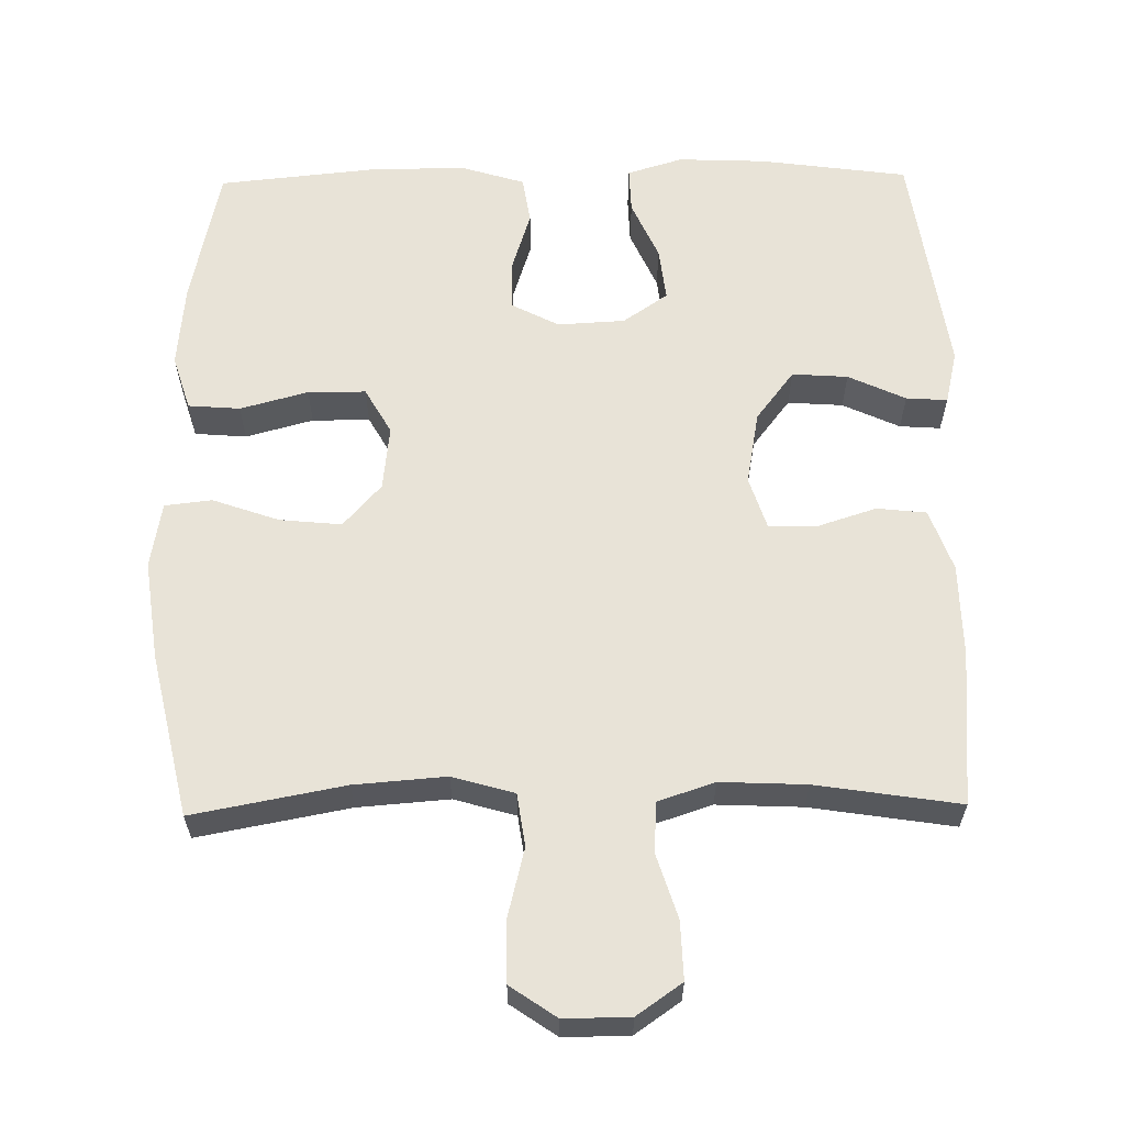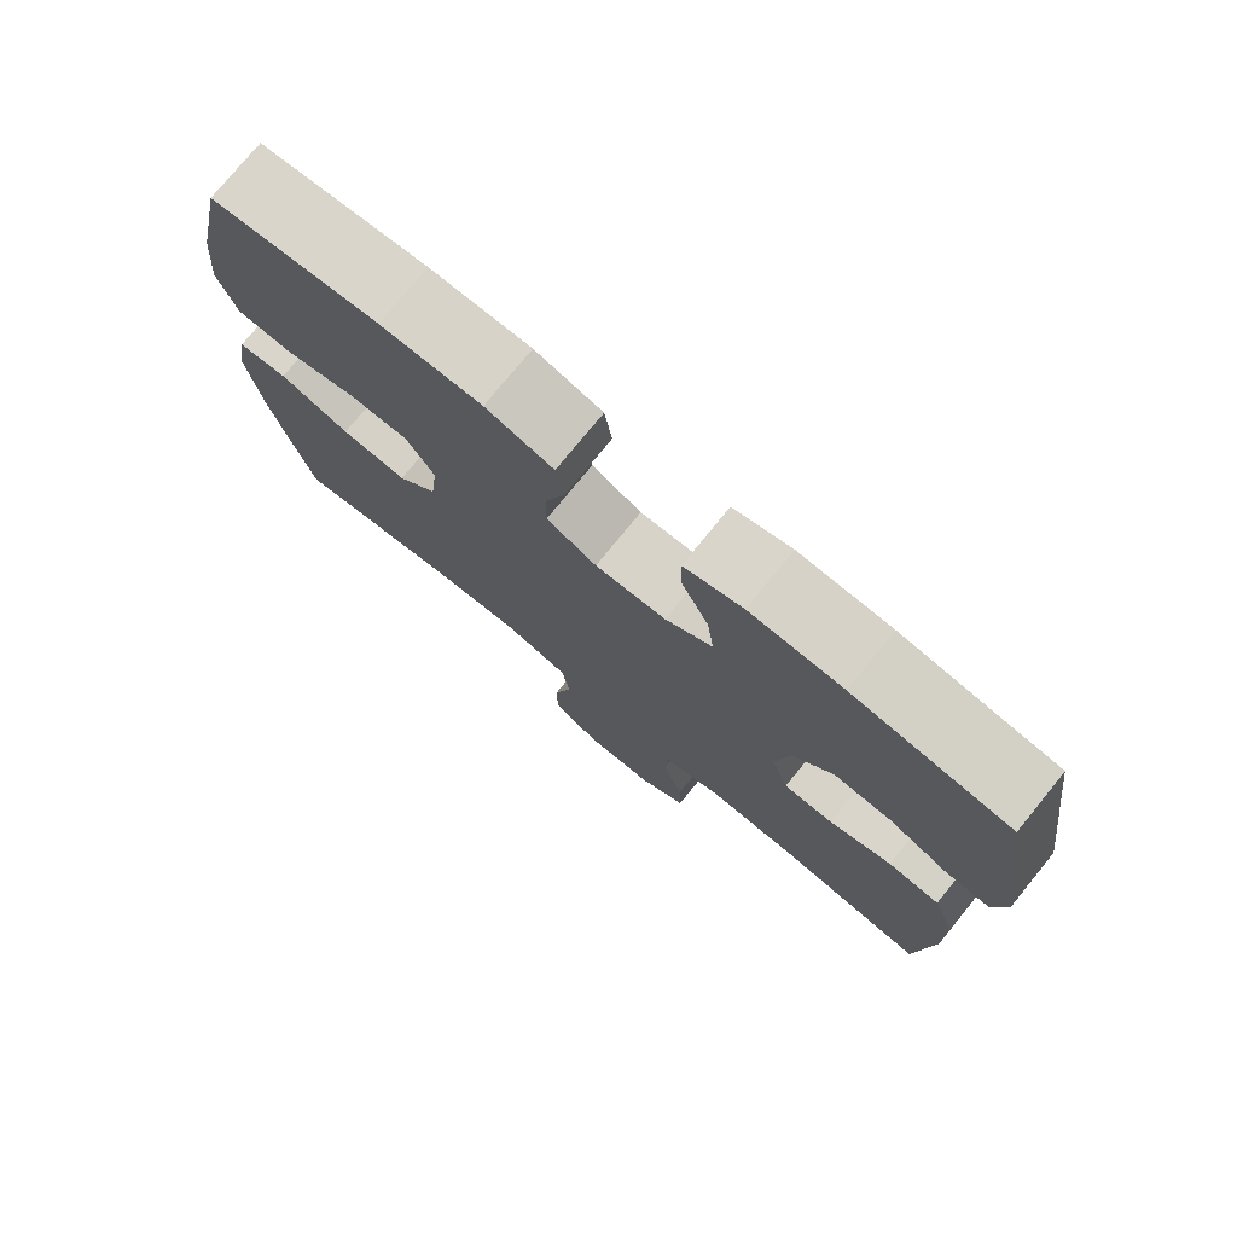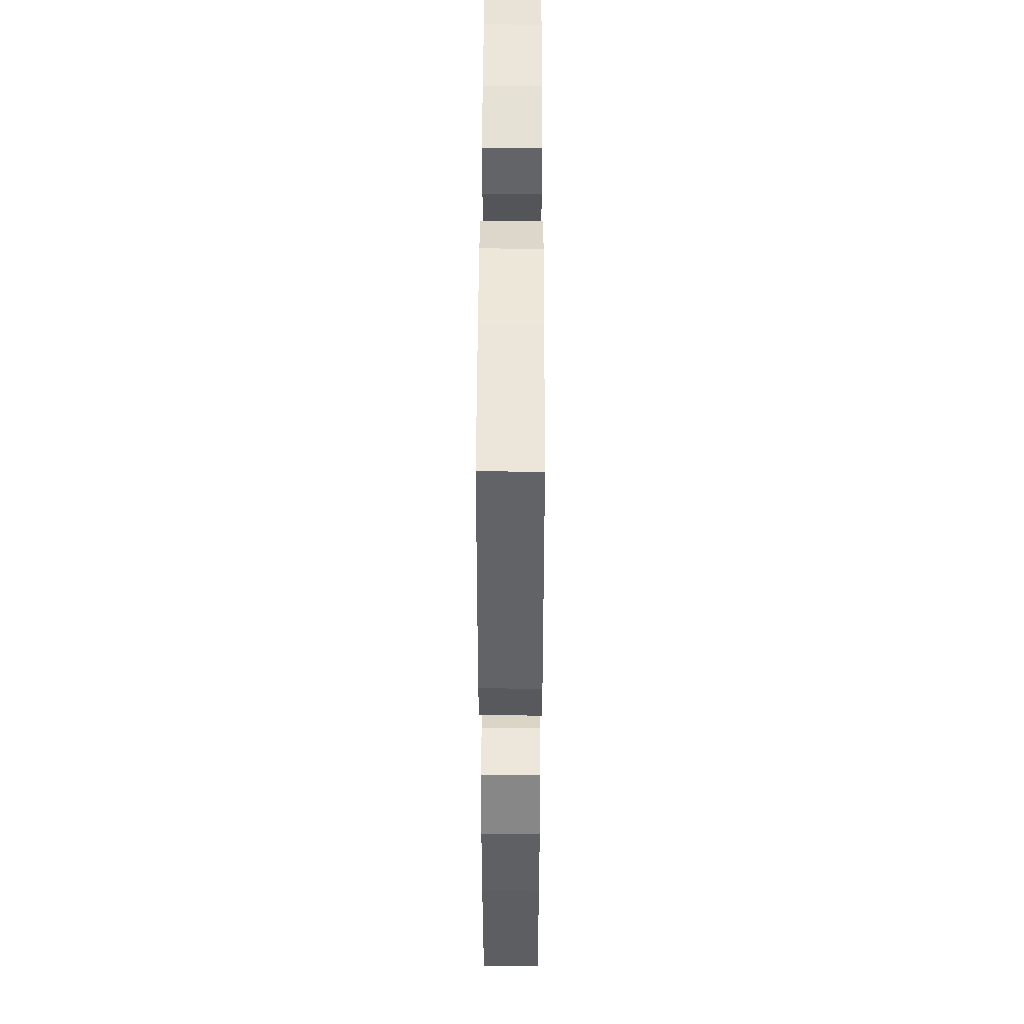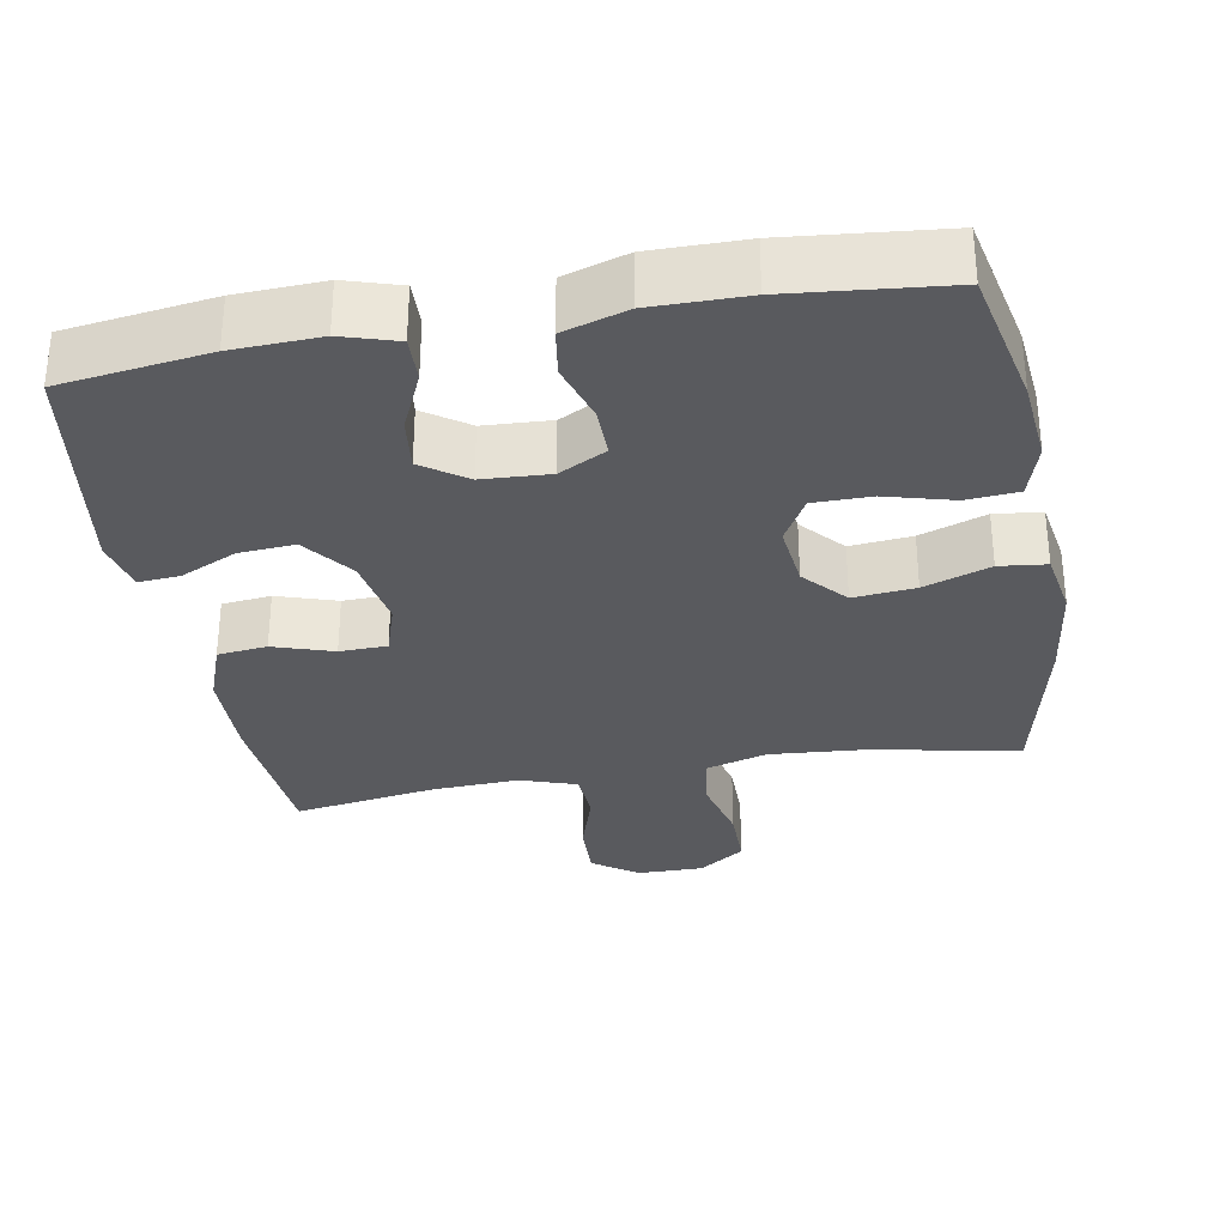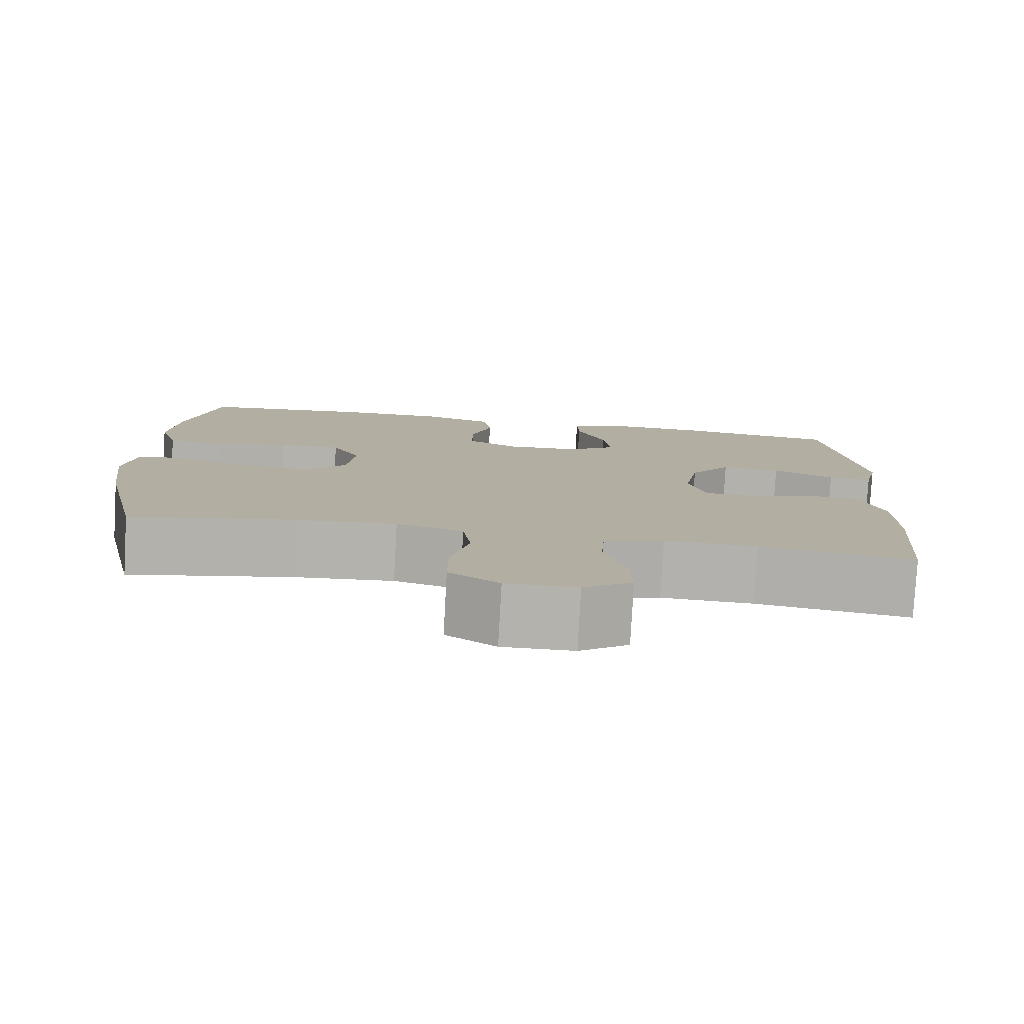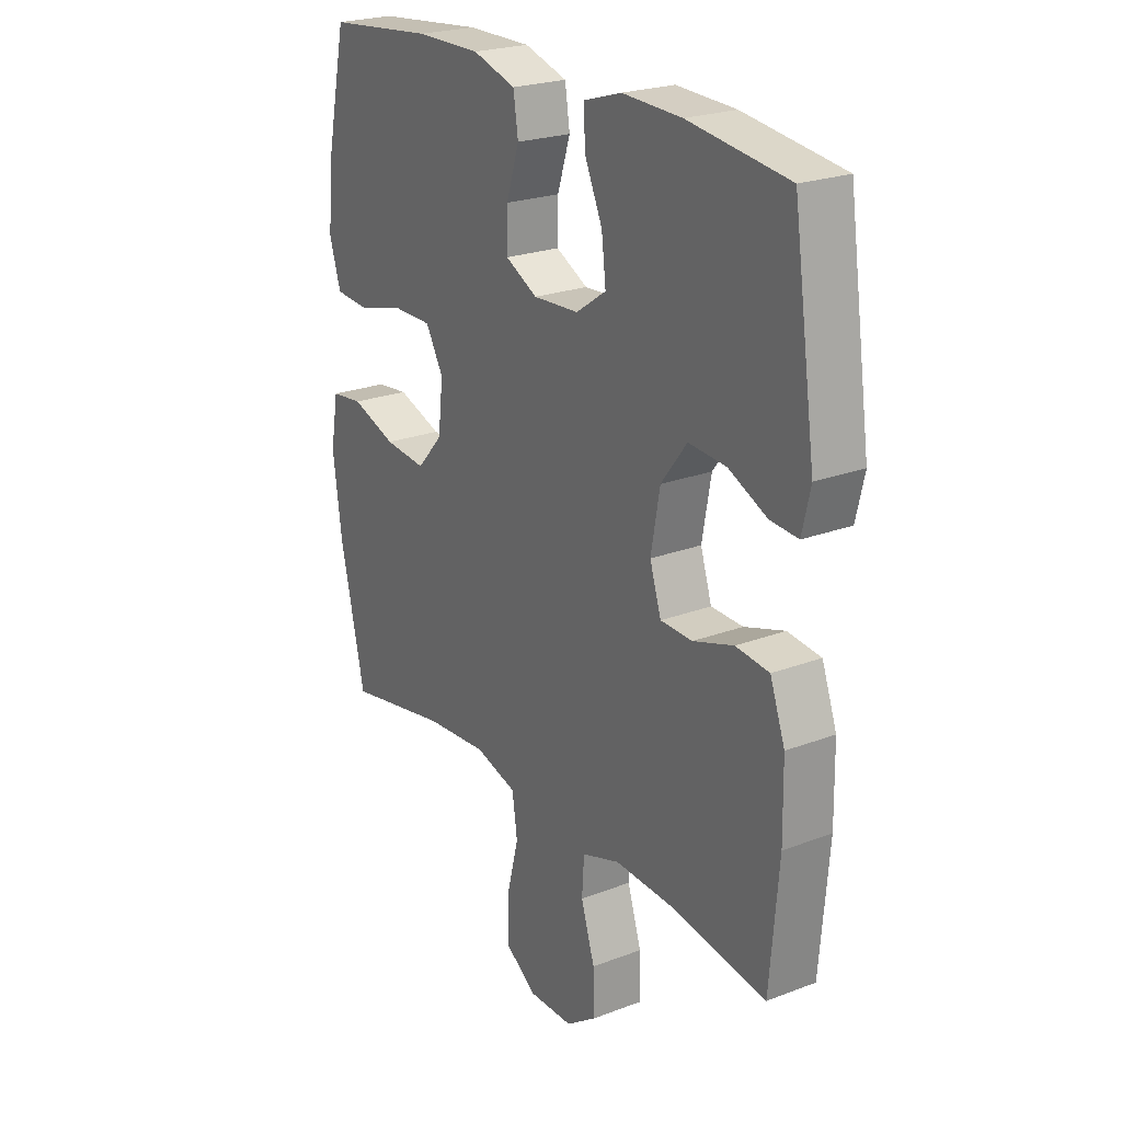
<metadata>
{"format":"obj","ext":"obj","renderer":"f3d","projection":"perspective","resolution":1024,"background":"white","views":[{"elev":61.6,"azim":179.1,"up":"+Y"},{"elev":76.7,"azim":-140.8,"up":"+Z"},{"elev":47.4,"azim":-89.8,"up":"+Z"},{"elev":-31.8,"azim":10.1,"up":"+Y"},{"elev":-79.5,"azim":176.8,"up":"+Z"},{"elev":23.2,"azim":-122.8,"up":"+Z"}]}
</metadata>
<code>
o path1130
v -0.3112 0.0375 -0.4357
v -0.1915 0.0375 -0.4304
v -0.1132 0.0375 -0.4564
v -0.1086 0.0375 -0.5259
v -0.137 0.0375 -0.6163
v -0.1396 0.0375 -0.6965
v -0.07658 0.0375 -0.7404
v 0.01504 0.0375 -0.7411
v 0.07925 0.0375 -0.6969
v 0.07918 0.0375 -0.612
v 0.05481 0.0375 -0.5154
v 0.06533 0.0375 -0.442
v 0.1513 0.0375 -0.4172
v 0.2791 0.0375 -0.427
v 0.4906 0.0375 -0.4666
v 0.5416 0.0375 -0.2381
v 0.5598 0.0375 -0.1008
v 0.5438 0.0375 -0.009823
v 0.4782 0.0375 -0.002295
v 0.3861 0.0375 -0.03462
v 0.2998 0.0375 -0.0431
v 0.2471 0.0375 0.01592
v 0.2369 0.0375 0.1058
v 0.2731 0.0375 0.1697
v 0.3533 0.0375 0.1699
v 0.4476 0.0375 0.1445
v 0.5198 0.0375 0.1501
v 0.5433 0.0375 0.2264
v 0.5322 0.0375 0.3422
v 0.4906 0.0375 0.5353
v 0.2709 0.0375 0.5572
v 0.1385 0.0375 0.558
v 0.04966 0.0375 0.5305
v 0.03968 0.0375 0.465
v 0.0661 0.0375 0.3827
v 0.06716 0.0375 0.3124
v 0.001251 0.0375 0.2782
v -0.09239 0.0375 0.2832
v -0.1543 0.0375 0.3258
v -0.1455 0.0375 0.3999
v -0.1087 0.0375 0.4821
v -0.1068 0.0375 0.5449
v -0.1837 0.0375 0.5683
v -0.3055 0.0375 0.5633
v -0.5111 0.0375 0.5353
v -0.5576 0.0375 0.2165
v -0.5405 0.0375 0.1429
v -0.4834 0.0375 0.1469
v -0.4038 0.0375 0.1836
v -0.3265 0.0375 0.189
v -0.2736 0.0375 0.1201
v -0.2551 0.0375 0.01805
v -0.2784 0.0375 -0.05463
v -0.3443 0.0375 -0.05648
v -0.4276 0.0375 -0.02964
v -0.4964 0.0375 -0.03717
v -0.5273 0.0375 -0.1226
v -0.5294 0.0375 -0.2518
v -0.5111 0.0375 -0.4666
v -0.3112 -0.0375 -0.4357
v -0.1915 -0.0375 -0.4304
v -0.1132 -0.0375 -0.4564
v -0.1086 -0.0375 -0.5259
v -0.137 -0.0375 -0.6163
v -0.1396 -0.0375 -0.6965
v -0.07658 -0.0375 -0.7404
v 0.01504 -0.0375 -0.7411
v 0.07925 -0.0375 -0.6969
v 0.07918 -0.0375 -0.612
v 0.05481 -0.0375 -0.5154
v 0.06533 -0.0375 -0.442
v 0.1513 -0.0375 -0.4172
v 0.2791 -0.0375 -0.427
v 0.4906 -0.0375 -0.4666
v 0.5416 -0.0375 -0.2381
v 0.5598 -0.0375 -0.1008
v 0.5438 -0.0375 -0.009823
v 0.4782 -0.0375 -0.002295
v 0.3861 -0.0375 -0.03462
v 0.2998 -0.0375 -0.0431
v 0.2471 -0.0375 0.01592
v 0.2369 -0.0375 0.1058
v 0.2731 -0.0375 0.1697
v 0.3533 -0.0375 0.1699
v 0.4476 -0.0375 0.1445
v 0.5198 -0.0375 0.1501
v 0.5433 -0.0375 0.2264
v 0.5322 -0.0375 0.3422
v 0.4906 -0.0375 0.5353
v 0.2709 -0.0375 0.5572
v 0.1385 -0.0375 0.558
v 0.04966 -0.0375 0.5305
v 0.03968 -0.0375 0.465
v 0.0661 -0.0375 0.3827
v 0.06716 -0.0375 0.3124
v 0.001251 -0.0375 0.2782
v -0.09239 -0.0375 0.2832
v -0.1543 -0.0375 0.3258
v -0.1455 -0.0375 0.3999
v -0.1087 -0.0375 0.4821
v -0.1068 -0.0375 0.5449
v -0.1837 -0.0375 0.5683
v -0.3055 -0.0375 0.5633
v -0.5111 -0.0375 0.5353
v -0.5576 -0.0375 0.2165
v -0.5405 -0.0375 0.1429
v -0.4834 -0.0375 0.1469
v -0.4038 -0.0375 0.1836
v -0.3265 -0.0375 0.189
v -0.2736 -0.0375 0.1201
v -0.2551 -0.0375 0.01805
v -0.2784 -0.0375 -0.05463
v -0.3443 -0.0375 -0.05648
v -0.4276 -0.0375 -0.02964
v -0.4964 -0.0375 -0.03717
v -0.5273 -0.0375 -0.1226
v -0.5294 -0.0375 -0.2518
v -0.5111 -0.0375 -0.4666
v -0.5576 0.0375 0.2165
v -0.5405 0.0375 0.1429
v -0.5405 0.0375 0.1429
v -0.4834 0.0375 0.1469
v -0.5273 0.0375 -0.1226
v -0.5294 0.0375 -0.2518
v -0.5111 0.0375 0.5353
v -0.5111 0.0375 0.5353
v -0.4964 0.0375 -0.03717
v -0.4964 0.0375 -0.03717
v -0.5111 0.0375 -0.4666
v -0.5111 0.0375 -0.4666
v -0.4276 0.0375 -0.02964
v -0.4038 0.0375 0.1836
v -0.3443 0.0375 -0.05648
v -0.3112 0.0375 -0.4357
v -0.3055 0.0375 0.5633
v -0.3265 0.0375 0.189
v -0.2784 0.0375 -0.05463
v -0.2784 0.0375 -0.05463
v -0.2736 0.0375 0.1201
v -0.1915 0.0375 -0.4304
v -0.1837 0.0375 0.5683
v -0.2551 0.0375 0.01805
v -0.1132 0.0375 -0.4564
v -0.1132 0.0375 -0.4564
v -0.1068 0.0375 0.5449
v -0.1068 0.0375 0.5449
v -0.1543 0.0375 0.3258
v -0.1543 0.0375 0.3258
v -0.1455 0.0375 0.3999
v -0.09239 0.0375 0.2832
v -0.1087 0.0375 0.4821
v -0.137 0.0375 -0.6163
v -0.1396 0.0375 -0.6965
v -0.07658 0.0375 -0.7404
v -0.1086 0.0375 -0.5259
v 0.001251 0.0375 0.2782
v 0.01504 0.0375 -0.7411
v 0.06716 0.0375 0.3124
v 0.06716 0.0375 0.3124
v 0.07925 0.0375 -0.6969
v 0.04966 0.0375 0.5305
v 0.04966 0.0375 0.5305
v 0.03968 0.0375 0.465
v 0.0661 0.0375 0.3827
v 0.1385 0.0375 0.558
v 0.05481 0.0375 -0.5154
v 0.06533 0.0375 -0.442
v 0.06533 0.0375 -0.442
v 0.07918 0.0375 -0.612
v 0.1513 0.0375 -0.4172
v 0.2709 0.0375 0.5572
v 0.2791 0.0375 -0.427
v 0.2369 0.0375 0.1058
v 0.2731 0.0375 0.1697
v 0.2731 0.0375 0.1697
v 0.2471 0.0375 0.01592
v 0.2998 0.0375 -0.0431
v 0.3533 0.0375 0.1699
v 0.3861 0.0375 -0.03462
v 0.4476 0.0375 0.1445
v 0.4782 0.0375 -0.002295
v 0.4906 0.0375 0.5353
v 0.4906 0.0375 0.5353
v 0.5198 0.0375 0.1501
v 0.5198 0.0375 0.1501
v 0.4906 0.0375 -0.4666
v 0.4906 0.0375 -0.4666
v 0.5438 0.0375 -0.009823
v 0.5438 0.0375 -0.009823
v 0.5322 0.0375 0.3422
v 0.5416 0.0375 -0.2381
v 0.5433 0.0375 0.2264
v 0.5598 0.0375 -0.1008
v -0.5576 -0.0375 0.2165
v -0.5405 -0.0375 0.1429
v -0.5405 -0.0375 0.1429
v -0.4834 -0.0375 0.1469
v -0.5273 -0.0375 -0.1226
v -0.5294 -0.0375 -0.2518
v -0.5111 -0.0375 0.5353
v -0.5111 -0.0375 0.5353
v -0.4964 -0.0375 -0.03717
v -0.4964 -0.0375 -0.03717
v -0.5111 -0.0375 -0.4666
v -0.5111 -0.0375 -0.4666
v -0.4276 -0.0375 -0.02964
v -0.4038 -0.0375 0.1836
v -0.3443 -0.0375 -0.05648
v -0.3112 -0.0375 -0.4357
v -0.3055 -0.0375 0.5633
v -0.3265 -0.0375 0.189
v -0.2784 -0.0375 -0.05463
v -0.2784 -0.0375 -0.05463
v -0.2736 -0.0375 0.1201
v -0.1915 -0.0375 -0.4304
v -0.1837 -0.0375 0.5683
v -0.2551 -0.0375 0.01805
v -0.1132 -0.0375 -0.4564
v -0.1132 -0.0375 -0.4564
v -0.1068 -0.0375 0.5449
v -0.1068 -0.0375 0.5449
v -0.1543 -0.0375 0.3258
v -0.1543 -0.0375 0.3258
v -0.1455 -0.0375 0.3999
v -0.09239 -0.0375 0.2832
v -0.1087 -0.0375 0.4821
v -0.137 -0.0375 -0.6163
v -0.1396 -0.0375 -0.6965
v -0.07658 -0.0375 -0.7404
v -0.1086 -0.0375 -0.5259
v 0.001251 -0.0375 0.2782
v 0.01504 -0.0375 -0.7411
v 0.06716 -0.0375 0.3124
v 0.06716 -0.0375 0.3124
v 0.07925 -0.0375 -0.6969
v 0.04966 -0.0375 0.5305
v 0.04966 -0.0375 0.5305
v 0.03968 -0.0375 0.465
v 0.0661 -0.0375 0.3827
v 0.1385 -0.0375 0.558
v 0.05481 -0.0375 -0.5154
v 0.06533 -0.0375 -0.442
v 0.06533 -0.0375 -0.442
v 0.07918 -0.0375 -0.612
v 0.1513 -0.0375 -0.4172
v 0.2709 -0.0375 0.5572
v 0.2791 -0.0375 -0.427
v 0.2369 -0.0375 0.1058
v 0.2731 -0.0375 0.1697
v 0.2731 -0.0375 0.1697
v 0.2471 -0.0375 0.01592
v 0.2998 -0.0375 -0.0431
v 0.3533 -0.0375 0.1699
v 0.3861 -0.0375 -0.03462
v 0.4476 -0.0375 0.1445
v 0.4782 -0.0375 -0.002295
v 0.4906 -0.0375 0.5353
v 0.4906 -0.0375 0.5353
v 0.5198 -0.0375 0.1501
v 0.5198 -0.0375 0.1501
v 0.4906 -0.0375 -0.4666
v 0.4906 -0.0375 -0.4666
v 0.5438 -0.0375 -0.009823
v 0.5438 -0.0375 -0.009823
v 0.5322 -0.0375 0.3422
v 0.5416 -0.0375 -0.2381
v 0.5433 -0.0375 0.2264
v 0.5598 -0.0375 -0.1008
f 257 246 265
f 251 231 217
f 207 194 197
f 247 252 245
f 255 267 253
f 230 241 218
f 239 240 238
f 254 268 256
f 214 222 211
f 227 244 230
f 212 251 217
f 249 239 233
f 259 267 255
f 266 252 247
f 265 253 267
f 215 212 209
f 200 207 210
f 222 214 225
f 268 254 266
f 210 224 216
f 228 229 227
f 252 266 254
f 242 251 212
f 248 233 231
f 238 240 236
f 217 225 214
f 218 212 215
f 229 232 227
f 266 247 261
f 246 253 265
f 211 210 207
f 249 246 239
f 263 256 268
f 253 246 249
f 224 226 216
f 225 217 231
f 210 222 224
f 248 231 251
f 245 251 242
f 218 242 212
f 198 208 206
f 198 206 202
f 209 208 199
f 209 212 208
f 240 239 246
f 245 252 251
f 207 200 194
f 197 194 195
f 216 226 220
f 211 222 210
f 241 230 244
f 249 233 248
f 199 208 198
f 242 218 241
f 235 244 232
f 204 209 199
f 227 232 244
f 46 121 196 105
f 47 48 107 106
f 57 58 117 116
f 126 46 105 201
f 128 57 116 203
f 58 130 205 117
f 55 56 115 114
f 48 49 108 107
f 54 55 114 113
f 59 1 60 118
f 44 45 104 103
f 49 50 109 108
f 138 54 113 213
f 50 51 110 109
f 1 2 61 60
f 43 44 103 102
f 52 53 112 111
f 51 52 111 110
f 2 144 219 61
f 146 43 102 221
f 148 40 99 223
f 38 39 98 97
f 41 42 101 100
f 40 41 100 99
f 5 6 65 64
f 6 7 66 65
f 4 5 64 63
f 3 4 63 62
f 37 38 97 96
f 7 8 67 66
f 159 37 96 234
f 8 9 68 67
f 162 34 93 237
f 34 35 94 93
f 32 33 92 91
f 11 168 243 70
f 10 11 70 69
f 9 10 69 68
f 12 13 72 71
f 35 36 95 94
f 31 32 91 90
f 13 14 73 72
f 23 175 250 82
f 22 23 82 81
f 21 22 81 80
f 24 25 84 83
f 20 21 80 79
f 25 26 85 84
f 19 20 79 78
f 183 31 90 258
f 26 185 260 85
f 14 187 262 73
f 189 19 78 264
f 29 30 89 88
f 15 16 75 74
f 28 29 88 87
f 27 28 87 86
f 17 18 77 76
f 16 17 76 75
f 182 190 171
f 176 142 156
f 132 122 119
f 172 170 177
f 180 178 192
f 155 143 166
f 164 163 165
f 179 181 193
f 139 136 147
f 152 155 169
f 137 142 176
f 174 158 164
f 184 180 192
f 191 172 177
f 190 192 178
f 140 134 137
f 125 135 132
f 147 150 139
f 193 191 179
f 135 141 149
f 153 152 154
f 177 179 191
f 167 137 176
f 173 156 158
f 163 161 165
f 142 139 150
f 143 140 137
f 154 152 157
f 191 186 172
f 171 190 178
f 136 132 135
f 174 164 171
f 188 193 181
f 178 174 171
f 149 141 151
f 150 156 142
f 135 149 147
f 173 176 156
f 170 167 176
f 143 137 167
f 123 131 133
f 123 127 131
f 134 124 133
f 134 133 137
f 165 171 164
f 170 176 177
f 132 119 125
f 122 120 119
f 141 145 151
f 136 135 147
f 166 169 155
f 174 173 158
f 124 123 133
f 167 166 143
f 160 157 169
f 129 124 134
f 152 169 157

</code>
